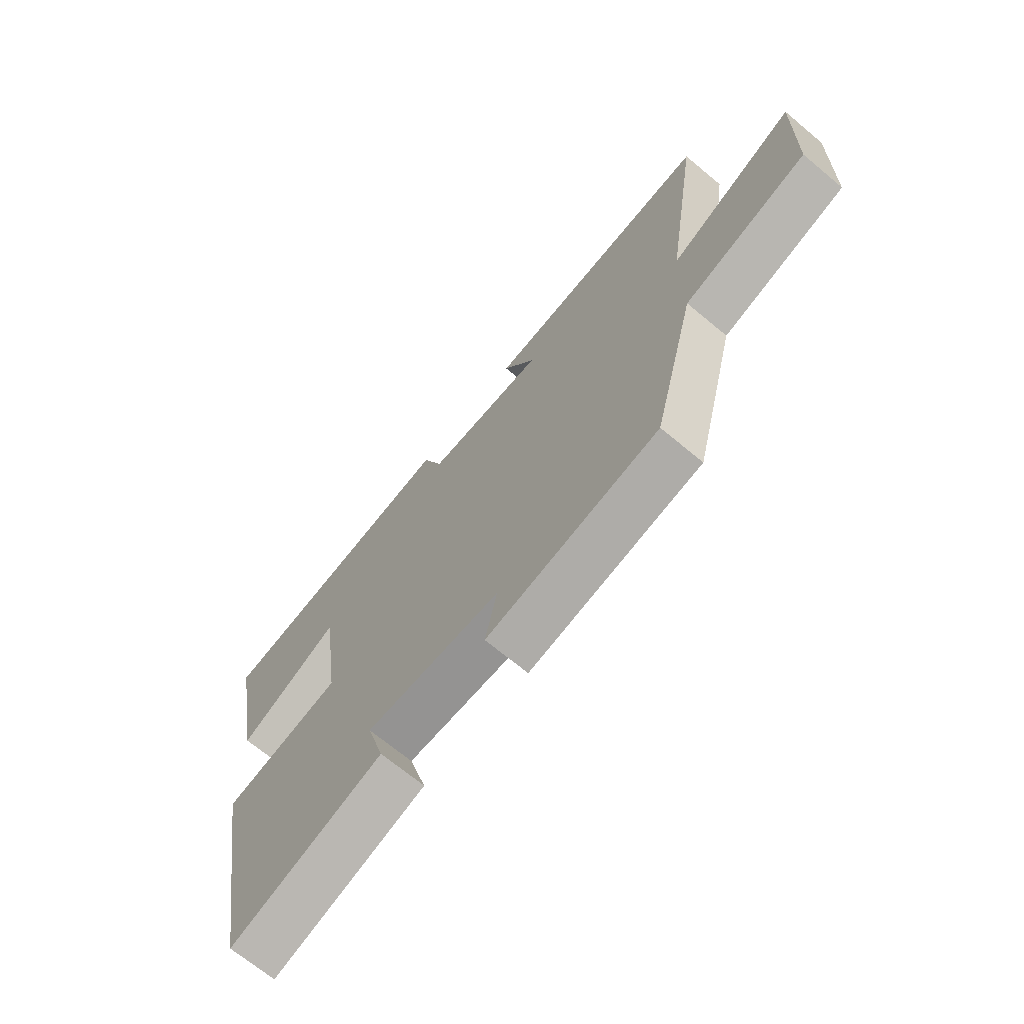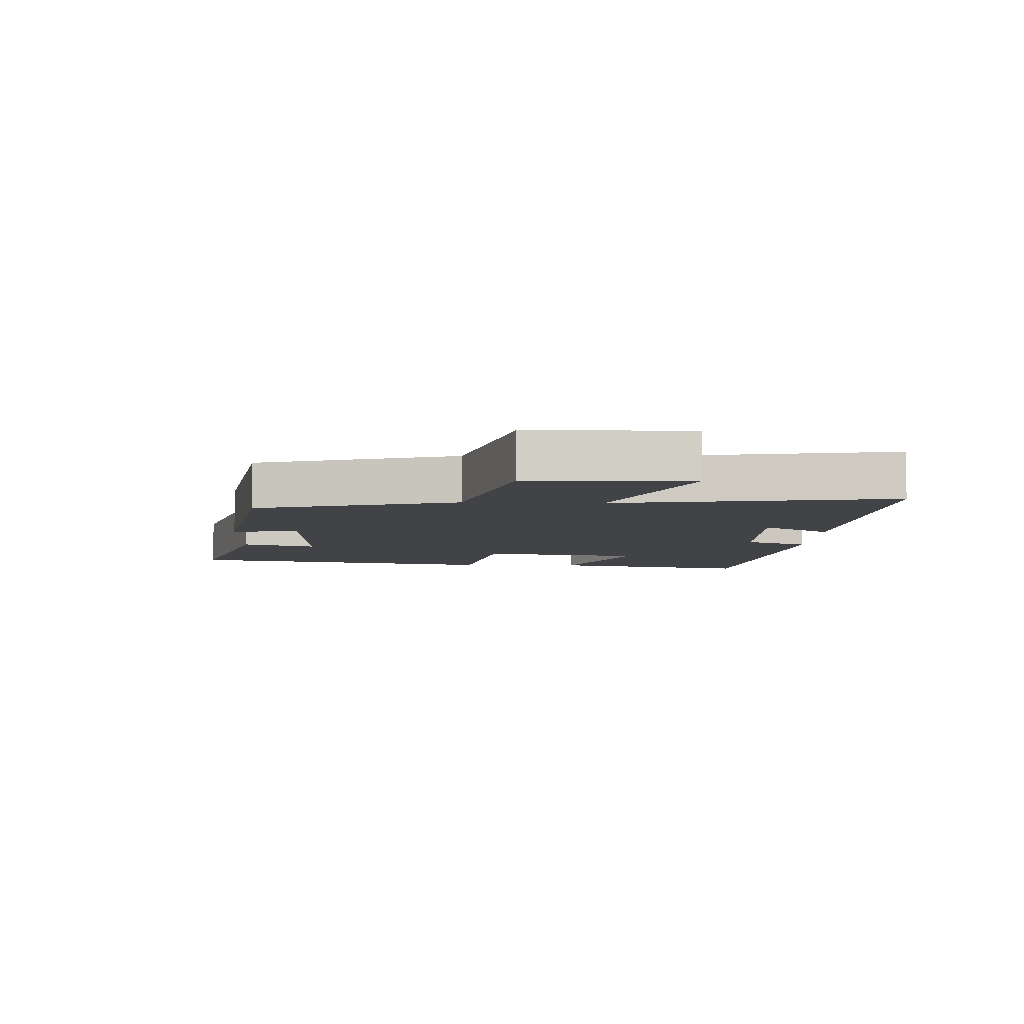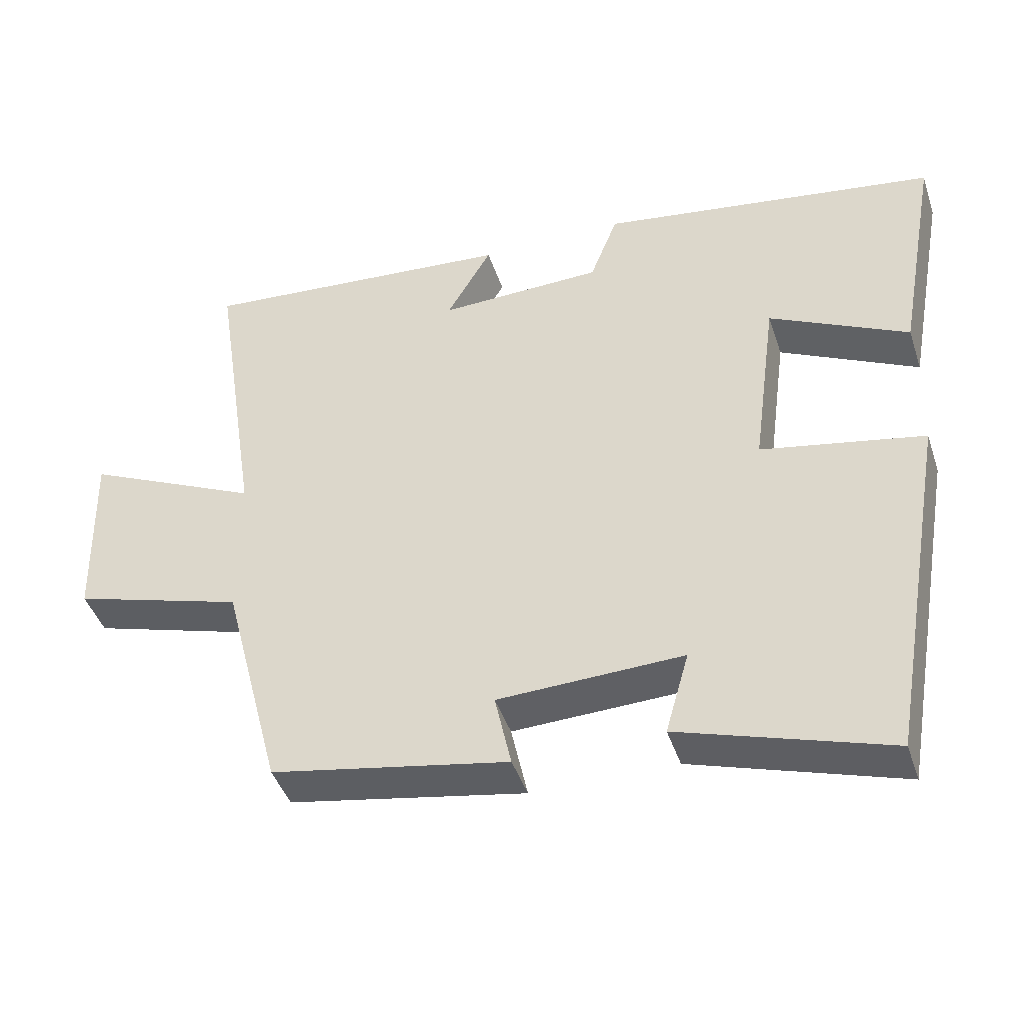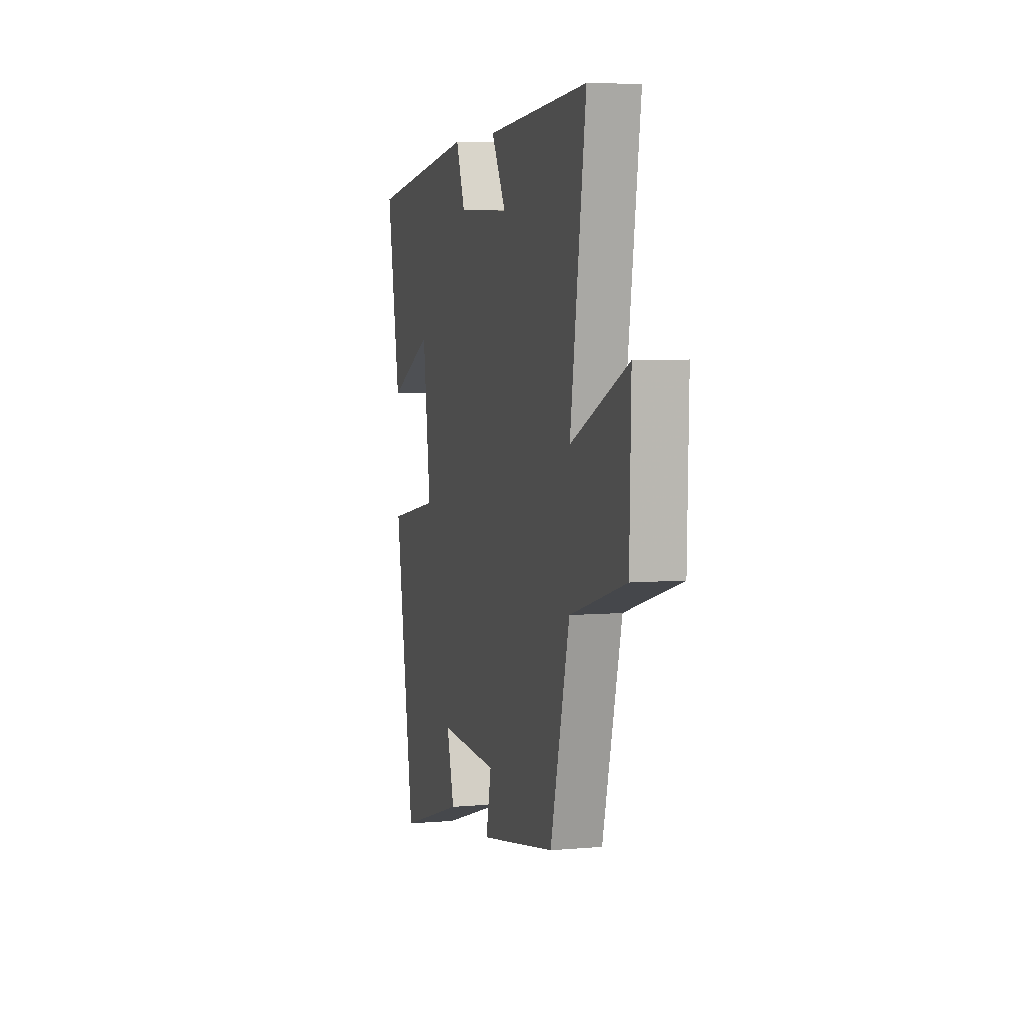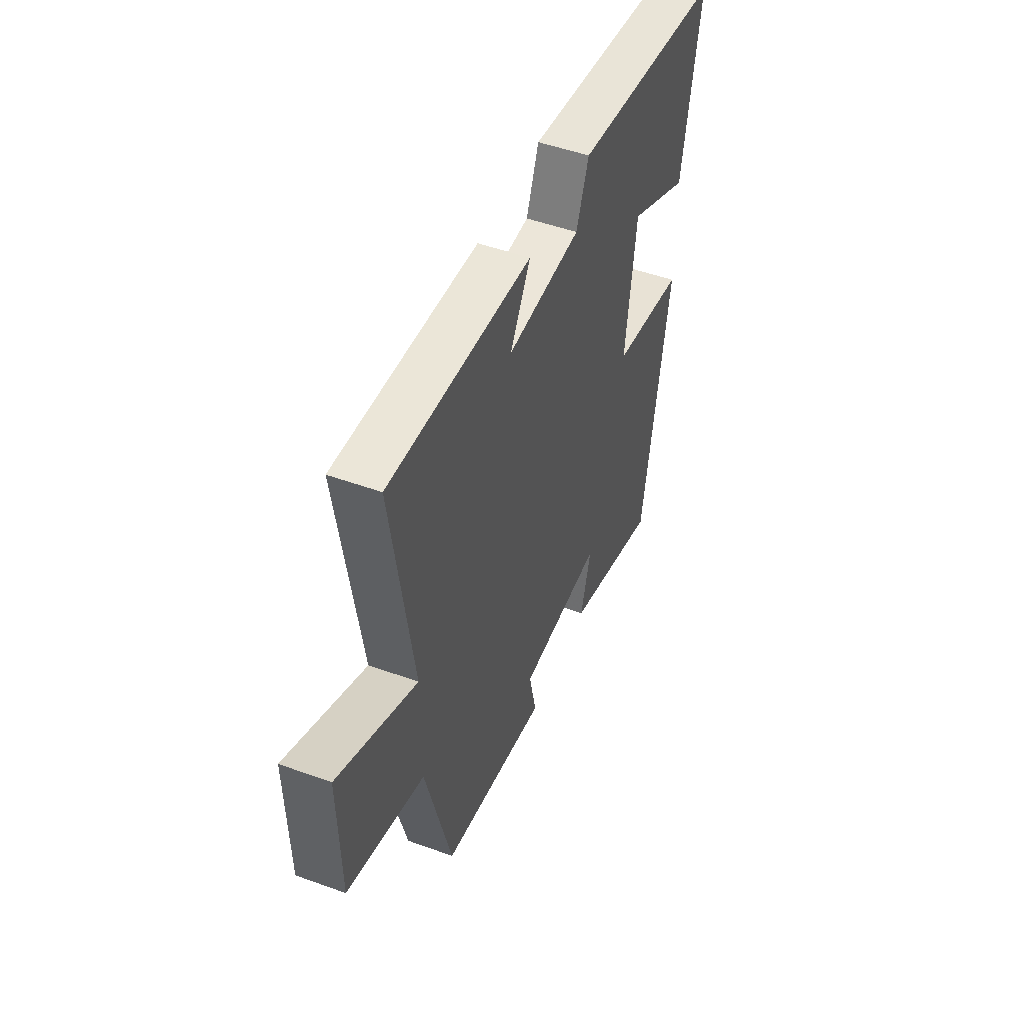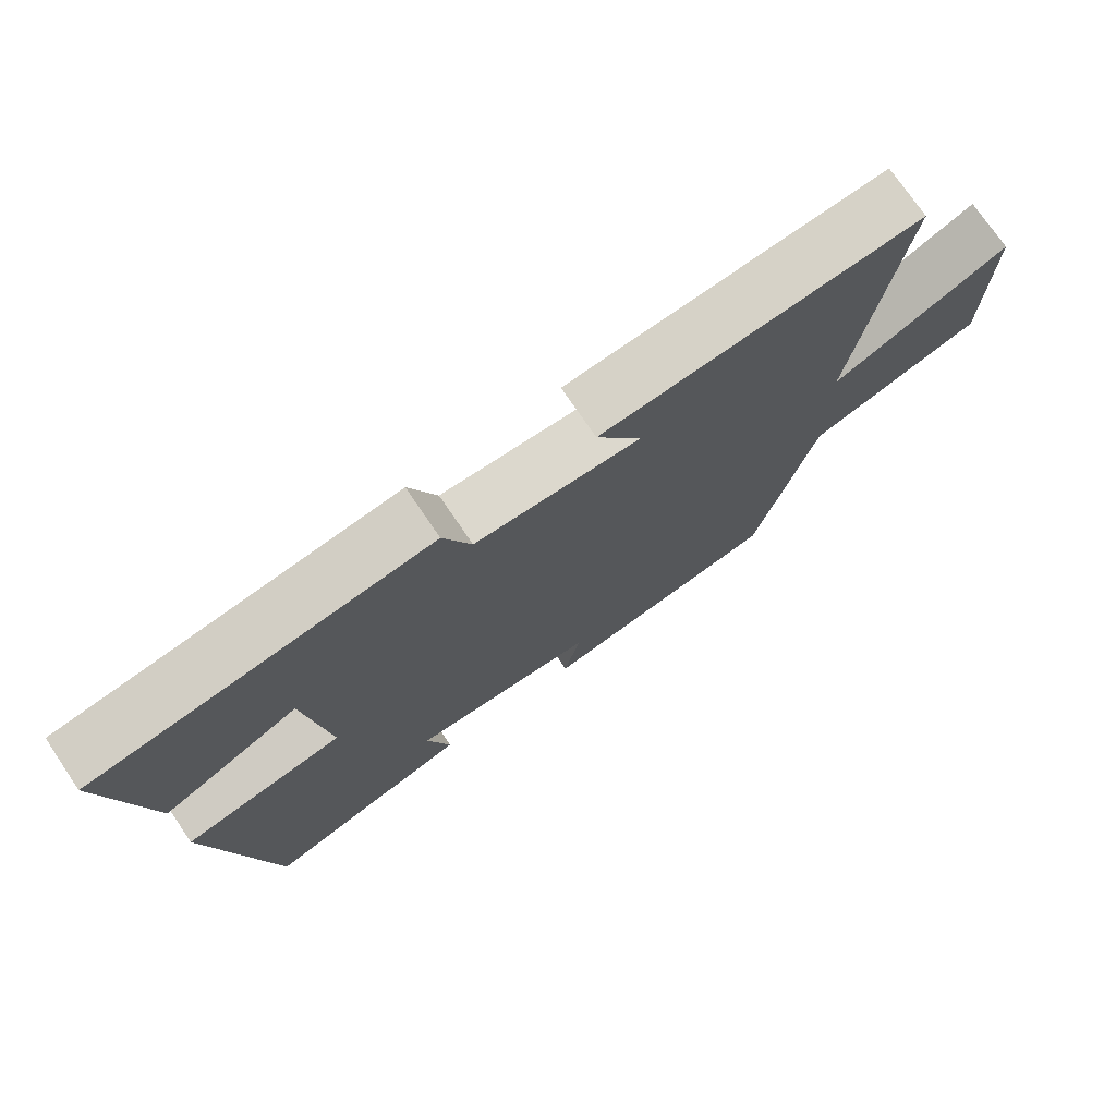
<metadata>
{"format":"obj","ext":"obj","renderer":"f3d","projection":"perspective","resolution":1024,"background":"white","views":[{"elev":-68.7,"azim":-129.9,"up":"+Z"},{"elev":-6.9,"azim":-92.2,"up":"+Y"},{"elev":-43.3,"azim":17.8,"up":"+Z"},{"elev":5.6,"azim":-105.1,"up":"+Z"},{"elev":49.5,"azim":-68.1,"up":"+Z"},{"elev":74.0,"azim":145.9,"up":"+Z"}]}
</metadata>
<code>
v 0.414 0.07 -0.592
v 0.12 0.07 -0.5
v 0.153 0.07 -0.384
v -0.107 0.07 -0.394
v -0.084 0.07 -0.5
v -0.417 0.07 -0.44
v -0.5 0.07 -0.12
v -0.741 0.07 -0.049
v -0.747 0.07 0.207
v -0.5 0.07 0.094
v -0.567 0.07 0.533
v -0.122 0.07 0.5
v -0.185 0.07 0.392
v 0.045 0.07 0.4
v 0.084 0.07 0.5
v 0.558 0.07 0.432
v 0.5 0.07 0.112
v 0.306 0.07 0.207
v 0.272 0.07 -0.049
v 0.5 0.07 -0.092
v 0.414 0 -0.592
v 0.12 0 -0.5
v 0.153 0 -0.384
v -0.107 0 -0.394
v -0.084 0 -0.5
v -0.417 0 -0.44
v -0.5 0 -0.12
v -0.741 0 -0.049
v -0.747 0 0.207
v -0.5 0 0.094
v -0.567 0 0.533
v -0.122 0 0.5
v -0.185 0 0.392
v 0.045 0 0.4
v 0.084 0 0.5
v 0.558 0 0.432
v 0.5 0 0.112
v 0.306 0 0.207
v 0.272 0 -0.049
v 0.5 0 -0.092
f 19 20 1 2
f 15 16 17 18
f 14 15 18 19
f 13 14 19
f 10 11 12 13
f 10 13 19
f 7 8 9 10
f 4 5 6 7
f 3 4 7 10
f 19 2 3
f 3 10 19
f 22 21 40 39
f 38 37 36 35
f 39 38 35 34
f 39 34 33
f 33 32 31 30
f 39 33 30
f 30 29 28 27
f 27 26 25 24
f 30 27 24 23
f 23 22 39
f 39 30 23
f 1 21 22 2
f 2 22 23 3
f 3 23 24 4
f 4 24 25 5
f 5 25 26 6
f 6 26 27 7
f 7 27 28 8
f 8 28 29 9
f 9 29 30 10
f 10 30 31 11
f 11 31 32 12
f 12 32 33 13
f 13 33 34 14
f 14 34 35 15
f 15 35 36 16
f 16 36 37 17
f 17 37 38 18
f 18 38 39 19
f 19 39 40 20
f 20 40 21 1

</code>
